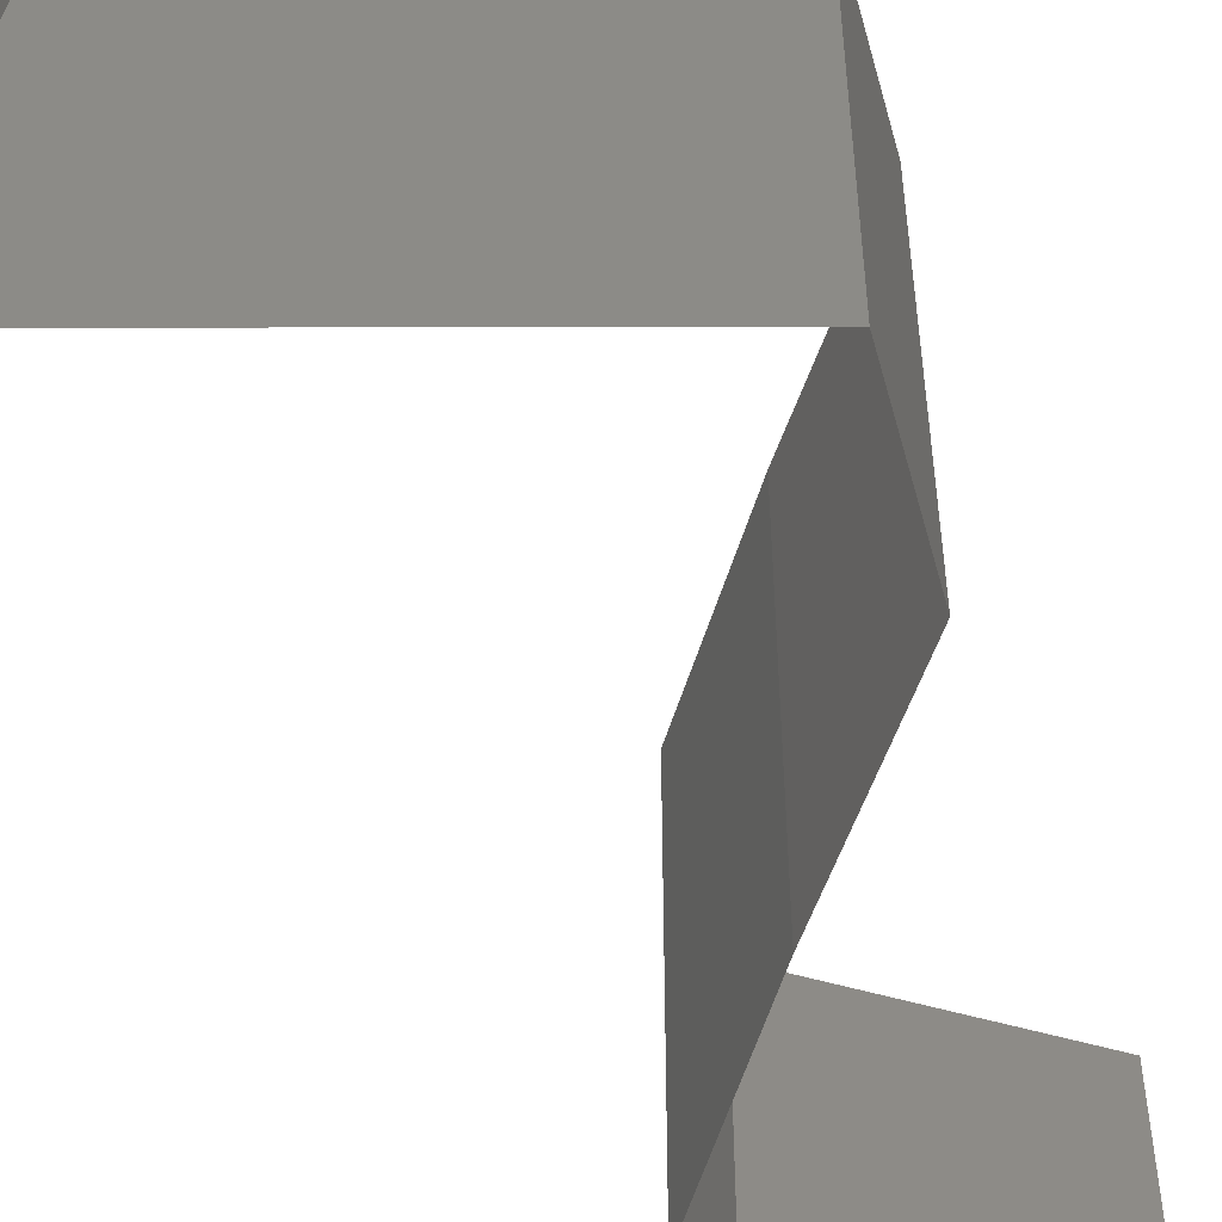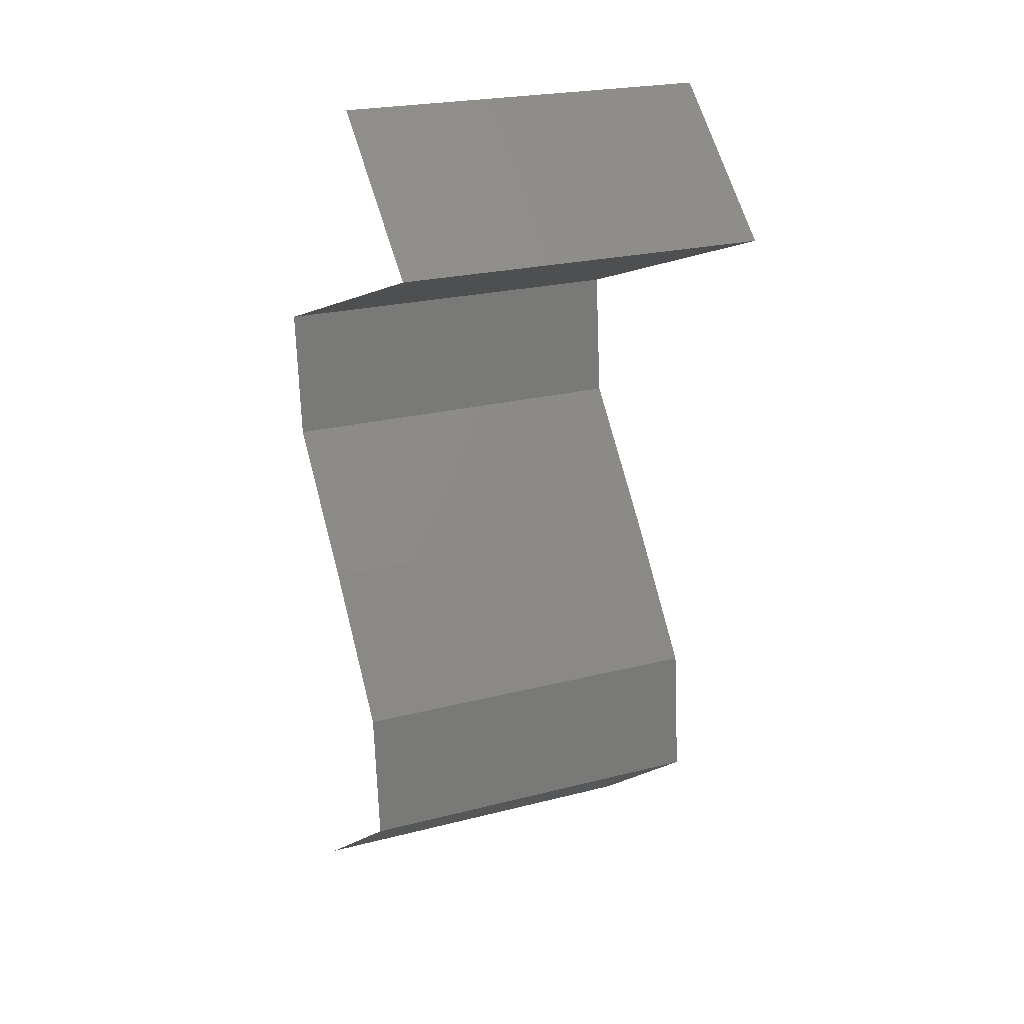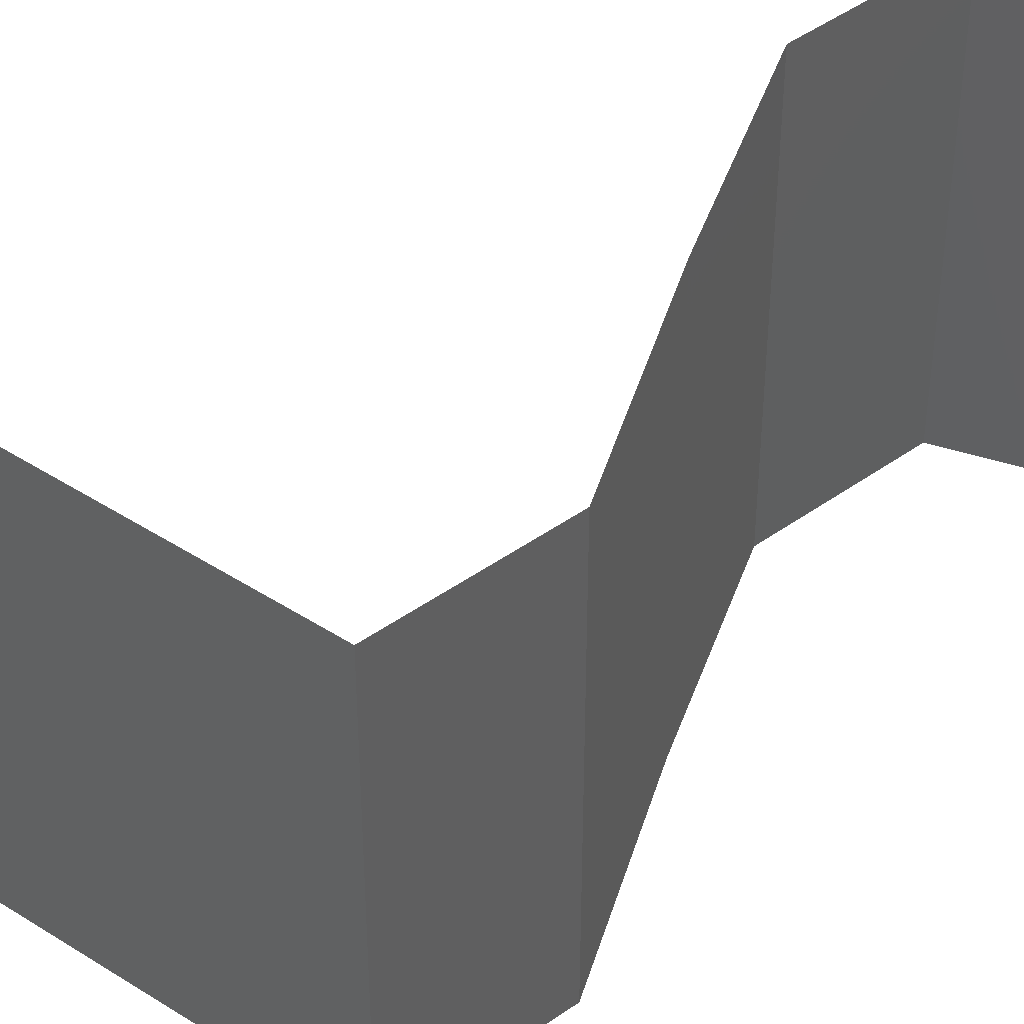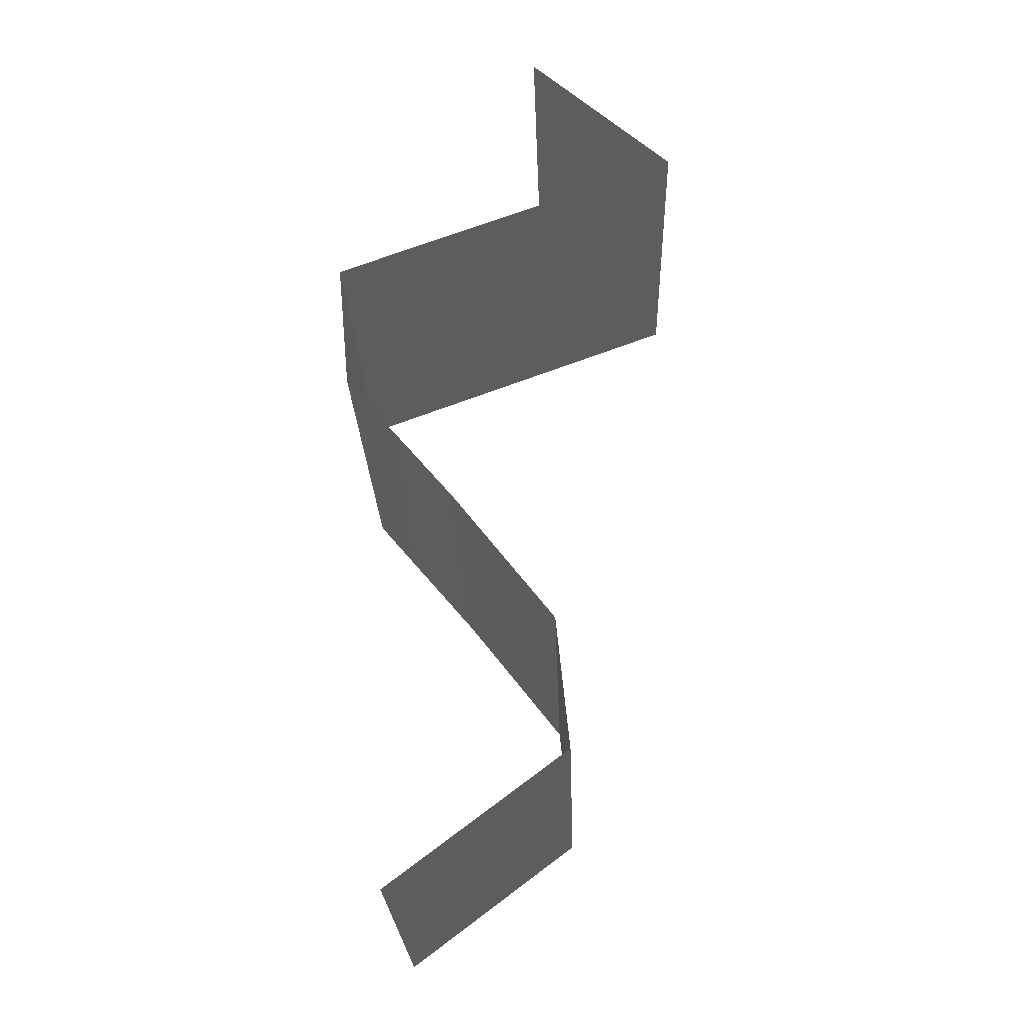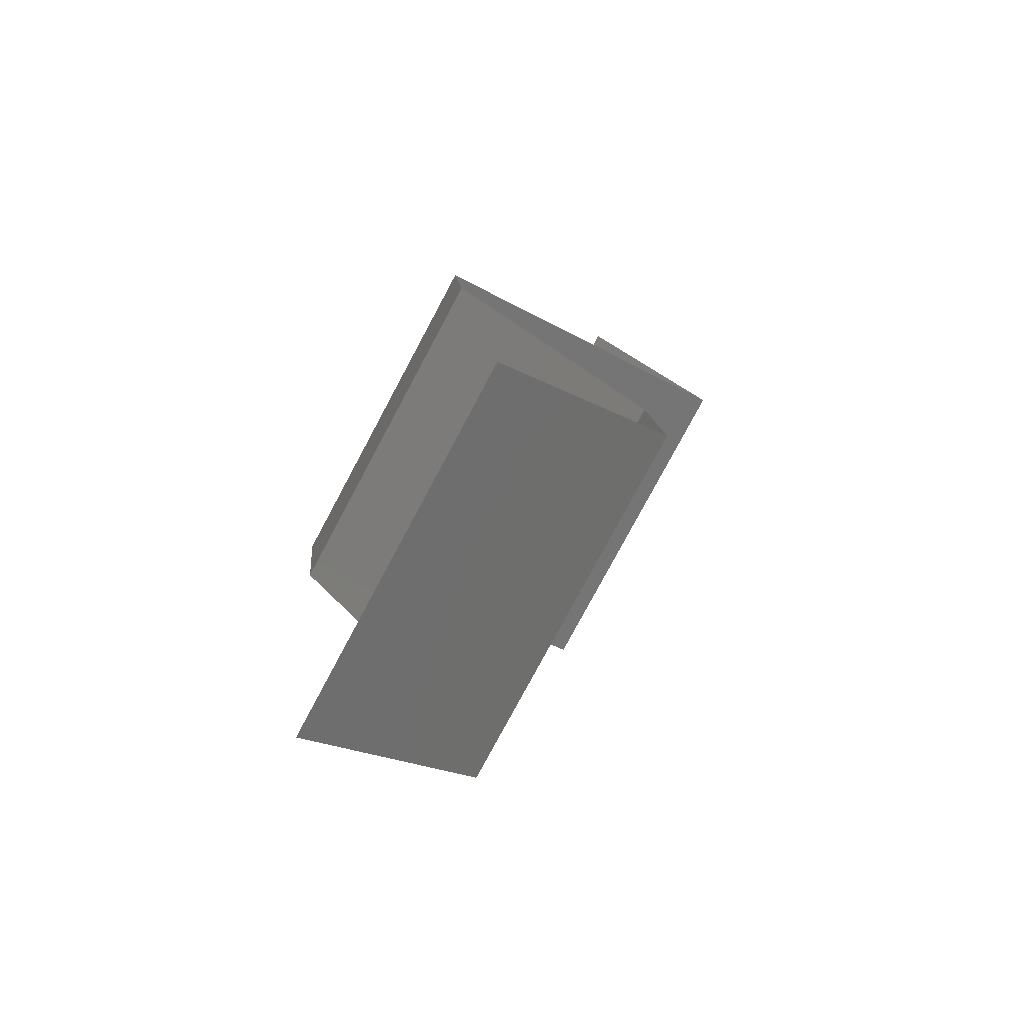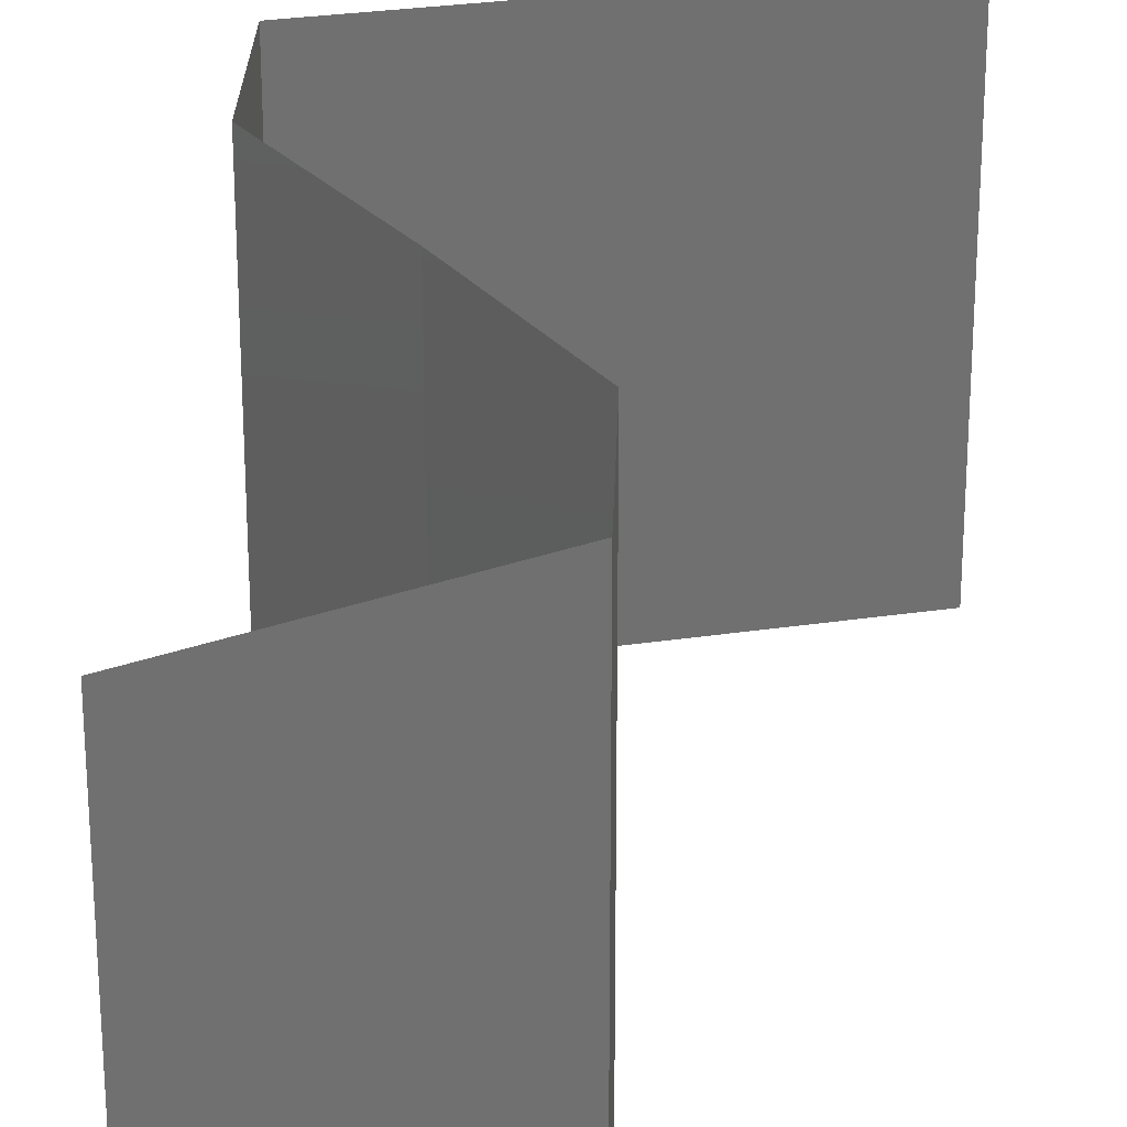
<metadata>
{"format":"stl","ext":"stl","renderer":"f3d","projection":"perspective","resolution":1024,"background":"white","views":[{"elev":-56.8,"azim":-159.4,"up":"+Z"},{"elev":23.1,"azim":66.4,"up":"+Y"},{"elev":46.6,"azim":-123.3,"up":"+Z"},{"elev":-24.5,"azim":2.0,"up":"+Y"},{"elev":-79.0,"azim":-28.2,"up":"+Y"},{"elev":27.6,"azim":7.4,"up":"+Z"}]}
</metadata>
<code>
# stl→obj: 42 verts, 62 faces
v 0.03549 0.05662 0
v 0.0433 0.04954 0
v 0.03939 0.05308 0.005521
v 0.0433 0.04954 0.02
v 0.03549 0.05662 0.02
v 0.03939 0.05308 0.01451
v 0.0433 0.04954 0.01
v 0.03549 0.05662 0.01
v 0.03384 0.04601 0.02
v 0.03655 0.04702 0.01299
v 0.02438 0.04247 0
v 0.02438 0.04247 0.01
v 0.03149 0.04513 0.007575
v 0.03384 0.04601 0
v 0.02438 0.04247 0.02
v 0.02963 0.04443 0.01444
v 0.03775 0.04747 0.005899
v 0.02505 0.03539 0.01
v 0.02471 0.03893 0.005
v 0.02471 0.03893 0.015
v 0.02505 0.03539 0
v 0.02505 0.03539 0.02
v 0.03096 0.02831 0
v 0.03096 0.02831 0.01
v 0.028 0.03185 0.005
v 0.028 0.03185 0.015
v 0.03096 0.02831 0.02
v 0.0337 0.02477 0.015
v 0.03643 0.02123 0
v 0.03643 0.02123 0.01
v 0.0337 0.02477 0.005
v 0.03643 0.02123 0.02
v 0.03713 0.01416 0.01
v 0.03678 0.01769 0.005
v 0.03678 0.01769 0.015
v 0.03713 0.01416 0.02
v 0.03713 0.01416 0
v 0.02773 0.007078 0.02
v 0.03243 0.01062 0.01398
v 0.02773 0.007078 0
v 0.03243 0.01062 0.005916
v 0.02773 0.007078 0.01
f 1 2 3
f 4 5 6
f 3 7 6
f 8 3 6
f 5 8 6
f 2 7 3
f 8 1 3
f 7 4 6
f 9 4 10
f 11 12 13
f 14 11 13
f 4 7 10
f 15 9 16
f 12 15 16
f 2 14 17
f 7 2 17
f 9 10 16
f 17 14 13
f 10 13 16
f 17 13 10
f 13 12 16
f 7 17 10
f 18 12 19
f 12 18 20
f 11 21 19
f 22 15 20
f 12 11 19
f 15 12 20
f 21 18 19
f 18 22 20
f 23 24 25
f 22 18 26
f 18 21 25
f 24 27 26
f 21 23 25
f 18 24 26
f 27 22 26
f 24 18 25
f 27 24 28
f 29 30 31
f 24 23 31
f 30 32 28
f 23 29 31
f 32 27 28
f 30 24 31
f 24 30 28
f 33 30 34
f 30 33 35
f 36 32 35
f 29 37 34
f 30 29 34
f 32 30 35
f 37 33 34
f 33 36 35
f 38 36 39
f 37 40 41
f 36 33 39
f 40 42 41
f 39 33 41
f 33 37 41
f 42 39 41
f 42 38 39

</code>
